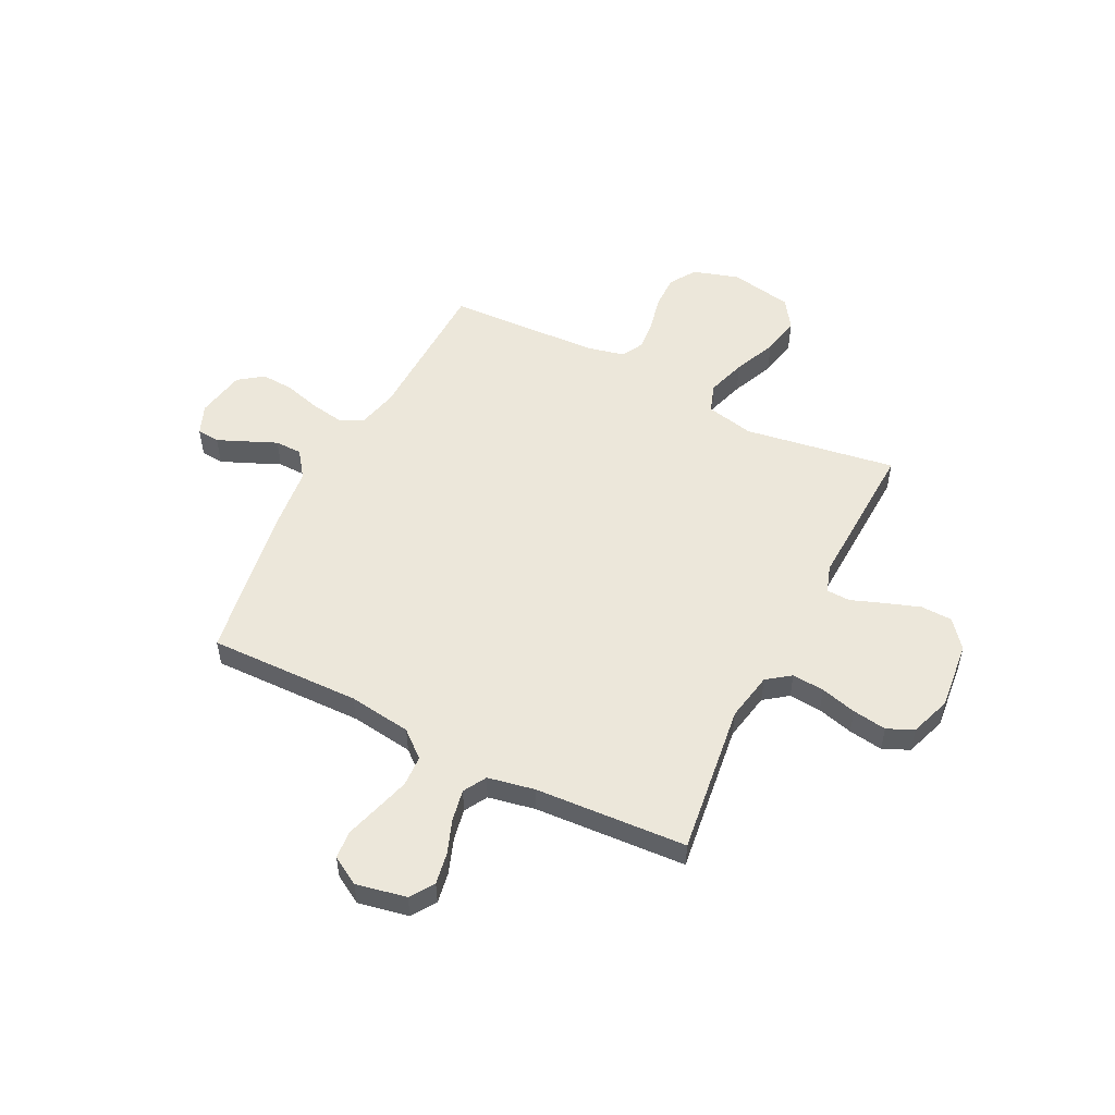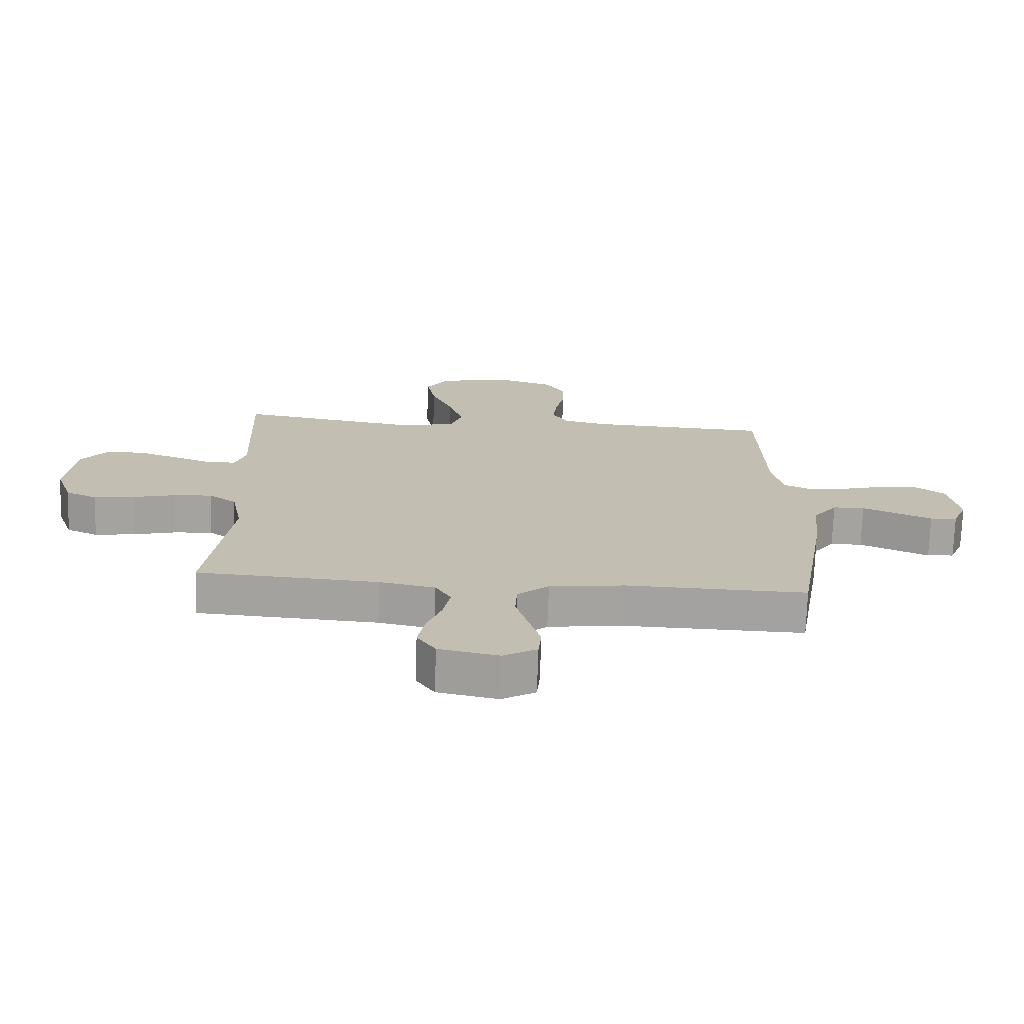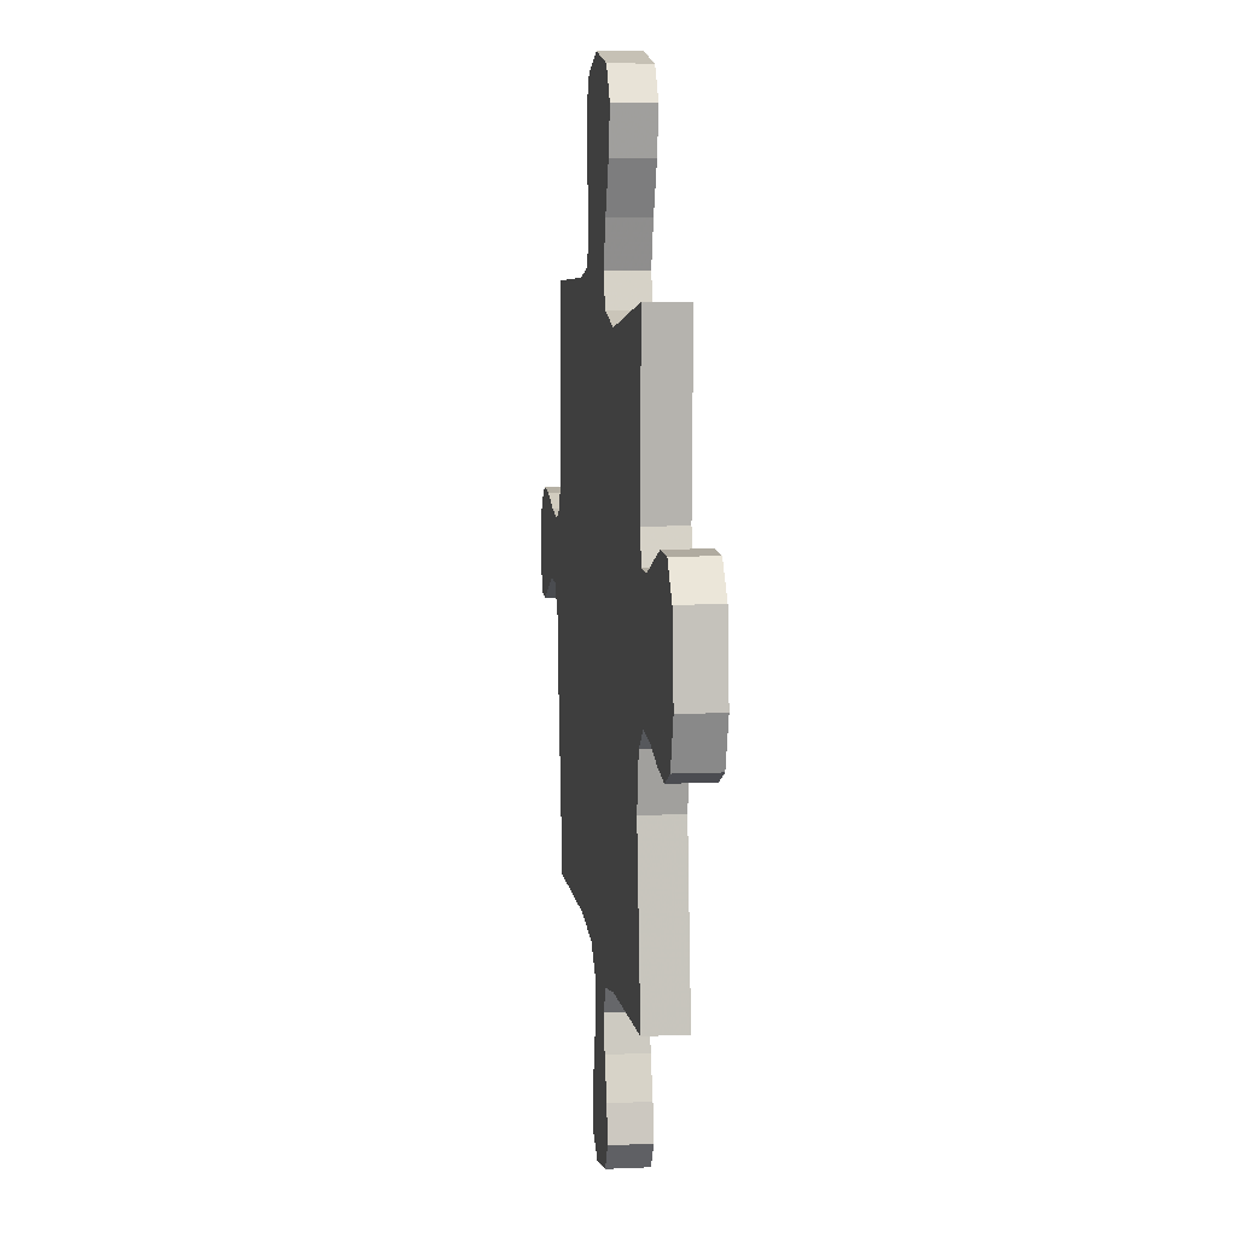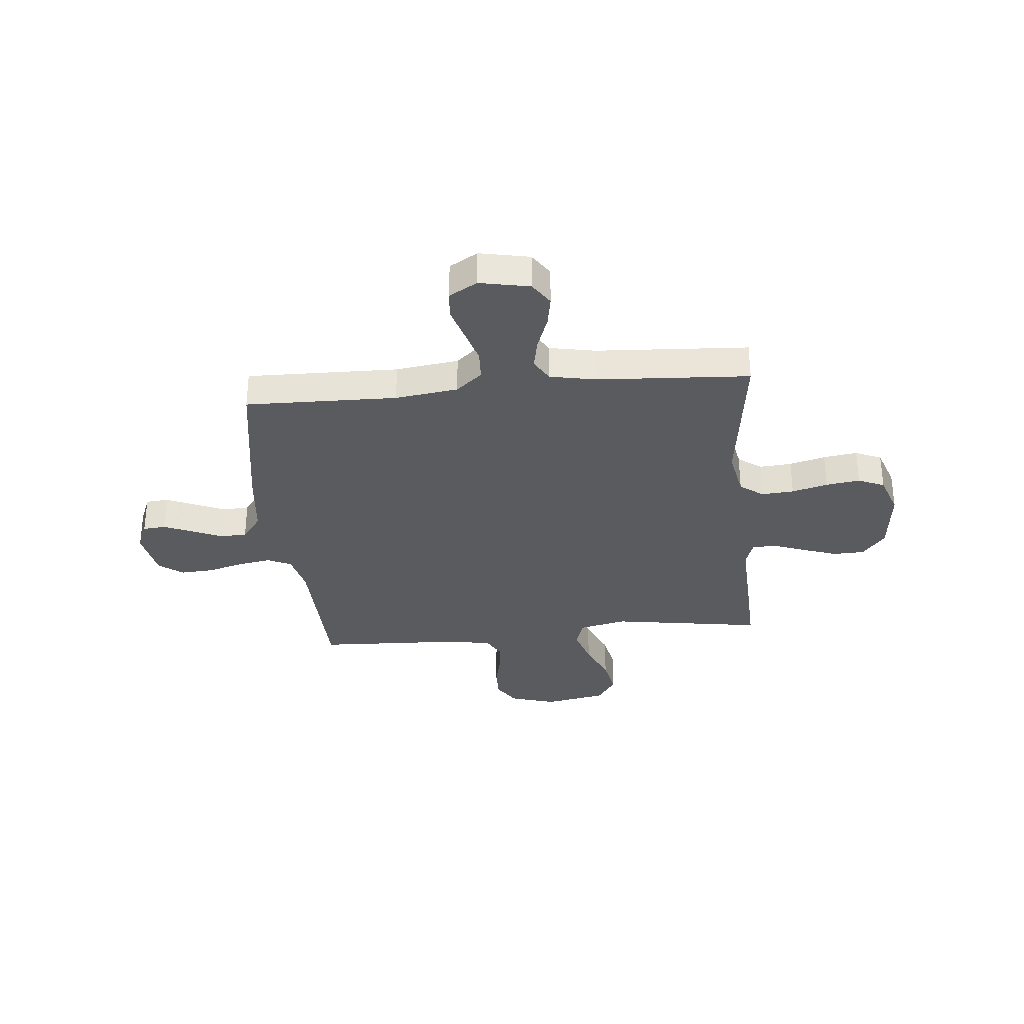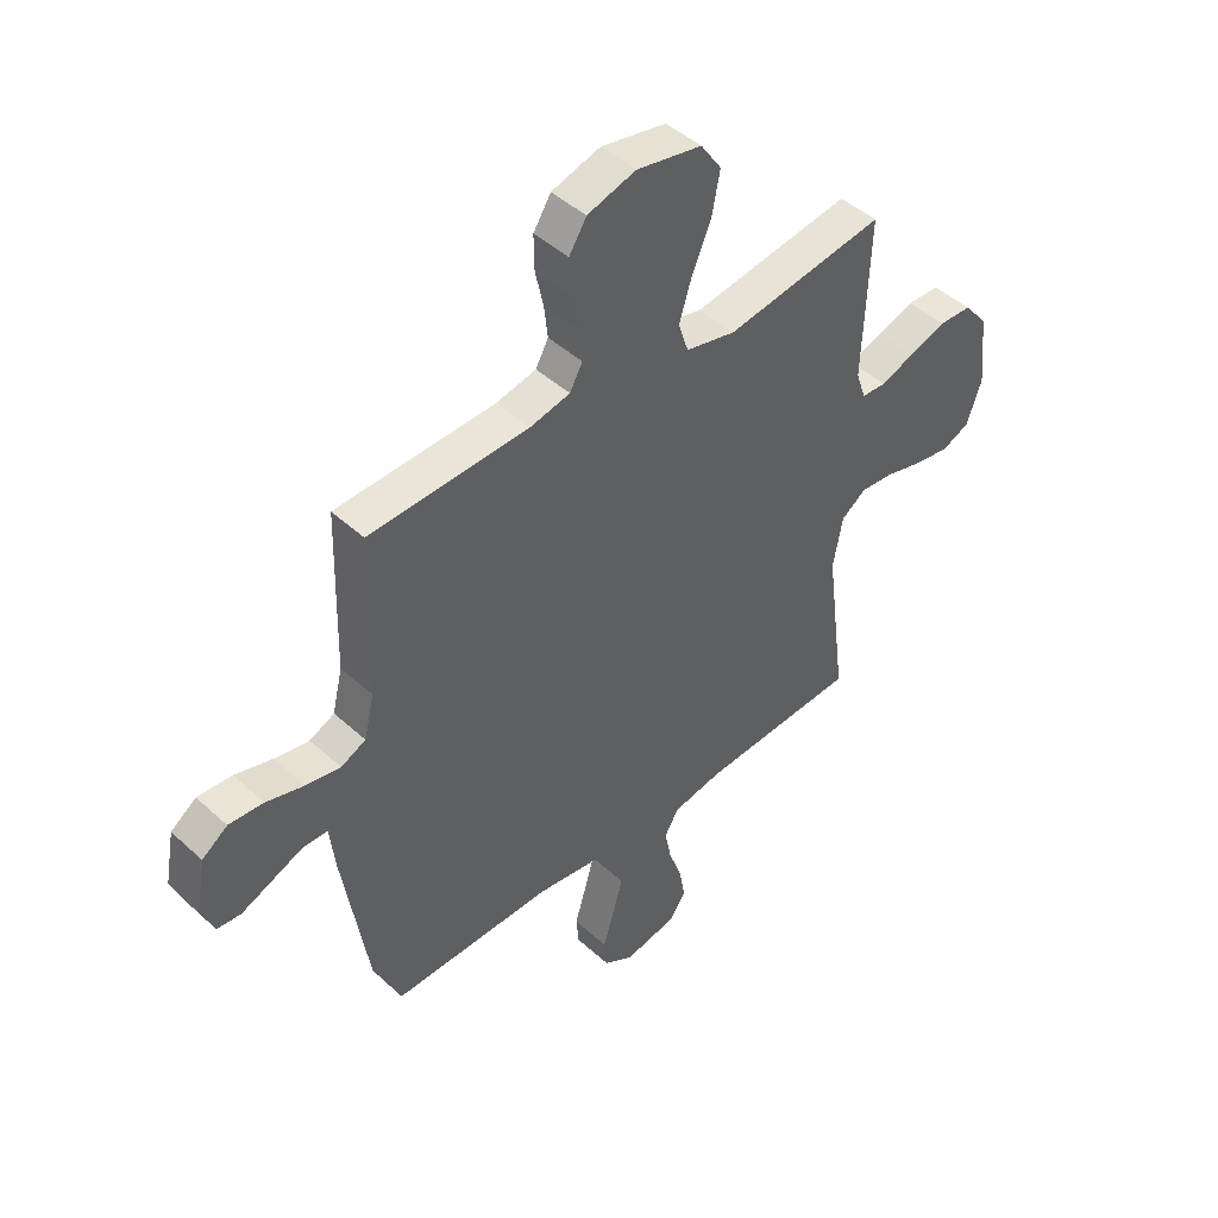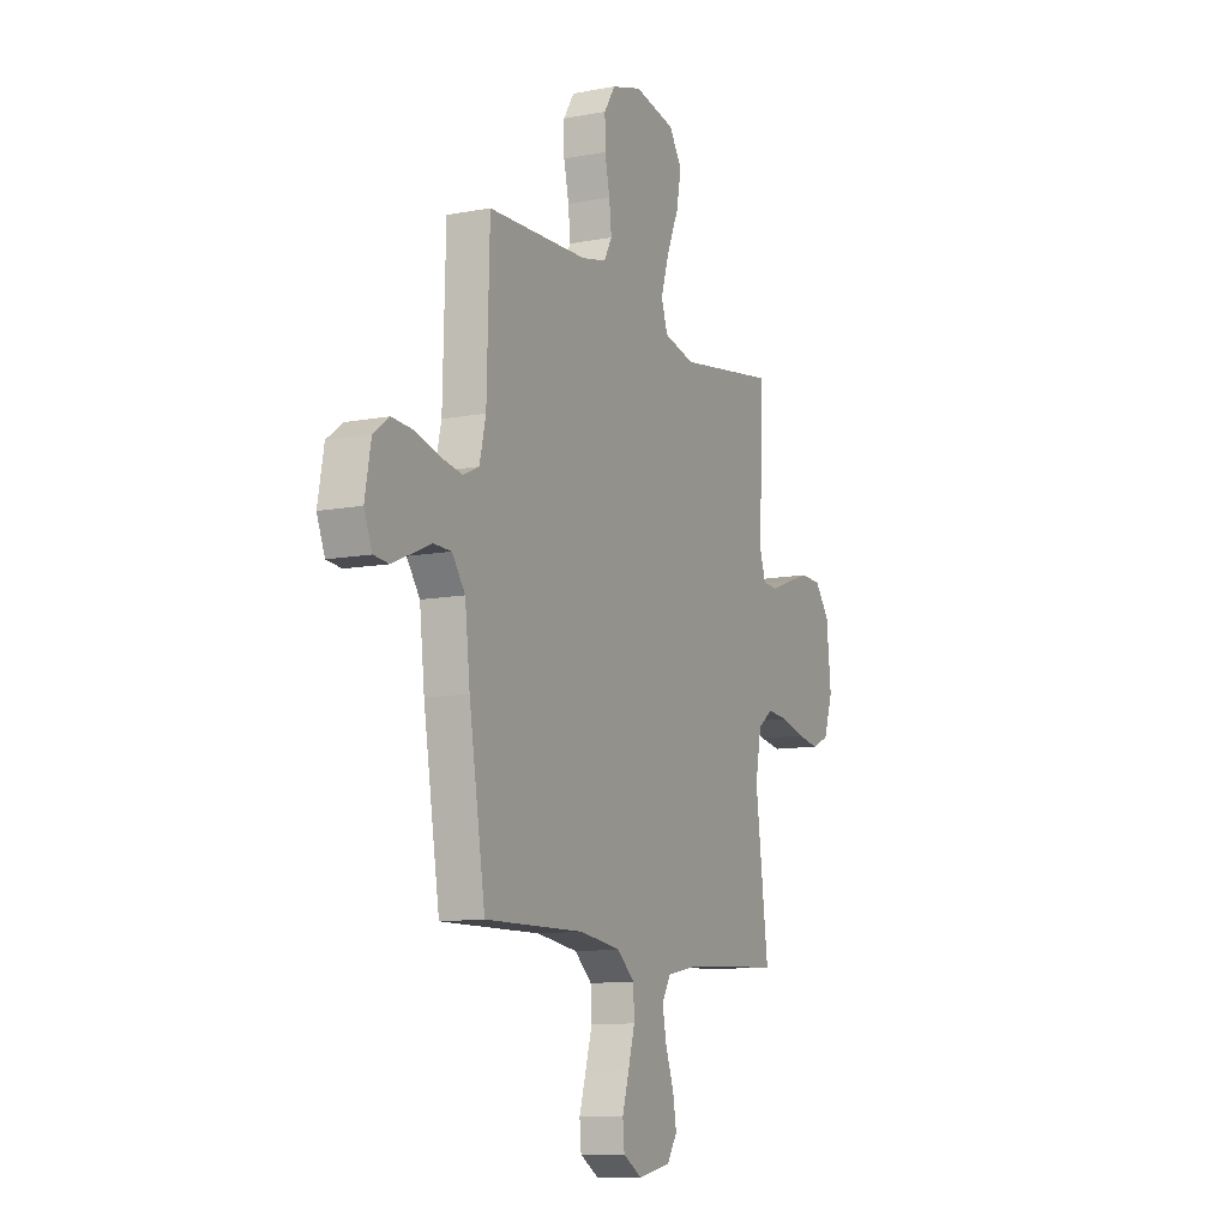
<metadata>
{"format":"obj","ext":"obj","renderer":"f3d","projection":"perspective","resolution":1024,"background":"white","views":[{"elev":52.7,"azim":-153.3,"up":"+Y"},{"elev":-72.8,"azim":-2.0,"up":"+Z"},{"elev":8.0,"azim":-97.2,"up":"+Z"},{"elev":-32.3,"azim":-174.5,"up":"+Y"},{"elev":45.2,"azim":136.5,"up":"+Z"},{"elev":-10.8,"azim":115.2,"up":"+Z"}]}
</metadata>
<code>
v -0.5 0.07 -0.5
v -0.461 0.07 -0.2
v -0.479 0.07 -0.104
v -0.525 0.07 -0.07
v -0.589 0.07 -0.075
v -0.66 0.07 -0.094
v -0.727 0.07 -0.104
v -0.779 0.07 -0.081
v -0.807 0.07 0
v -0.793 0.07 0.135
v -0.748 0.07 0.19
v -0.686 0.07 0.192
v -0.617 0.07 0.168
v -0.553 0.07 0.144
v -0.506 0.07 0.146
v -0.488 0.07 0.2
v -0.5 0.07 0.5
v -0.2 0.07 0.453
v -0.106 0.07 0.474
v -0.087 0.07 0.531
v -0.111 0.07 0.608
v -0.147 0.07 0.692
v -0.162 0.07 0.769
v -0.123 0.07 0.826
v 0 0.07 0.849
v 0.091 0.07 0.821
v 0.124 0.07 0.769
v 0.123 0.07 0.704
v 0.108 0.07 0.636
v 0.101 0.07 0.574
v 0.125 0.07 0.53
v 0.2 0.07 0.513
v 0.5 0.07 0.5
v 0.508 0.07 0.2
v 0.527 0.07 0.12
v 0.574 0.07 0.098
v 0.639 0.07 0.109
v 0.71 0.07 0.129
v 0.775 0.07 0.133
v 0.823 0.07 0.098
v 0.841 0.07 0
v 0.817 0.07 -0.059
v 0.772 0.07 -0.063
v 0.716 0.07 -0.039
v 0.656 0.07 -0.013
v 0.603 0.07 -0.014
v 0.564 0.07 -0.067
v 0.549 0.07 -0.2
v 0.5 0.07 -0.5
v 0.2 0.07 -0.494
v 0.076 0.07 -0.511
v 0.024 0.07 -0.555
v 0.021 0.07 -0.616
v 0.041 0.07 -0.685
v 0.061 0.07 -0.752
v 0.056 0.07 -0.807
v 0 0.07 -0.84
v -0.099 0.07 -0.82
v -0.13 0.07 -0.773
v -0.119 0.07 -0.711
v -0.094 0.07 -0.643
v -0.082 0.07 -0.581
v -0.108 0.07 -0.536
v -0.2 0.07 -0.518
v -0.5 0 -0.5
v -0.461 0 -0.2
v -0.479 0 -0.104
v -0.525 0 -0.07
v -0.589 0 -0.075
v -0.66 0 -0.094
v -0.727 0 -0.104
v -0.779 0 -0.081
v -0.807 0 0
v -0.793 0 0.135
v -0.748 0 0.19
v -0.686 0 0.192
v -0.617 0 0.168
v -0.553 0 0.144
v -0.506 0 0.146
v -0.488 0 0.2
v -0.5 0 0.5
v -0.2 0 0.453
v -0.106 0 0.474
v -0.087 0 0.531
v -0.111 0 0.608
v -0.147 0 0.692
v -0.162 0 0.769
v -0.123 0 0.826
v 0 0 0.849
v 0.091 0 0.821
v 0.124 0 0.769
v 0.123 0 0.704
v 0.108 0 0.636
v 0.101 0 0.574
v 0.125 0 0.53
v 0.2 0 0.513
v 0.5 0 0.5
v 0.508 0 0.2
v 0.527 0 0.12
v 0.574 0 0.098
v 0.639 0 0.109
v 0.71 0 0.129
v 0.775 0 0.133
v 0.823 0 0.098
v 0.841 0 0
v 0.817 0 -0.059
v 0.772 0 -0.063
v 0.716 0 -0.039
v 0.656 0 -0.013
v 0.603 0 -0.014
v 0.564 0 -0.067
v 0.549 0 -0.2
v 0.5 0 -0.5
v 0.2 0 -0.494
v 0.076 0 -0.511
v 0.024 0 -0.555
v 0.021 0 -0.616
v 0.041 0 -0.685
v 0.061 0 -0.752
v 0.056 0 -0.807
v 0 0 -0.84
v -0.099 0 -0.82
v -0.13 0 -0.773
v -0.119 0 -0.711
v -0.094 0 -0.643
v -0.082 0 -0.581
v -0.108 0 -0.536
v -0.2 0 -0.518
f 59 60 61
f 58 59 61
f 57 58 61
f 56 57 61
f 55 56 61
f 54 55 61
f 53 54 61 62
f 52 53 62 63
f 47 48 49 50
f 46 47 50 51
f 43 44 45
f 42 43 45
f 41 42 45
f 40 41 45
f 39 40 45
f 38 39 45
f 37 38 45
f 36 37 45 46
f 52 63 64
f 51 52 64
f 46 51 64
f 36 46 64
f 35 36 64
f 27 28 29
f 26 27 29
f 25 26 29
f 24 25 29
f 23 24 29
f 22 23 29
f 21 22 29
f 20 21 29 30
f 19 20 30 31
f 16 17 18
f 15 16 18 19
f 12 13 14
f 11 12 14
f 10 11 14
f 9 10 14
f 8 9 14
f 7 8 14
f 6 7 14
f 5 6 14
f 4 5 14 15
f 19 31 32
f 15 19 32
f 4 15 32
f 3 4 32
f 64 1 2
f 35 64 2
f 34 35 2
f 32 33 34
f 3 32 34
f 2 3 34
f 125 124 123
f 125 123 122
f 125 122 121
f 125 121 120
f 125 120 119
f 125 119 118
f 126 125 118 117
f 127 126 117 116
f 114 113 112 111
f 115 114 111 110
f 109 108 107
f 109 107 106
f 109 106 105
f 109 105 104
f 109 104 103
f 109 103 102
f 109 102 101
f 110 109 101 100
f 128 127 116
f 128 116 115
f 128 115 110
f 128 110 100
f 128 100 99
f 93 92 91
f 93 91 90
f 93 90 89
f 93 89 88
f 93 88 87
f 93 87 86
f 93 86 85
f 94 93 85 84
f 95 94 84 83
f 82 81 80
f 83 82 80 79
f 78 77 76
f 78 76 75
f 78 75 74
f 78 74 73
f 78 73 72
f 78 72 71
f 78 71 70
f 78 70 69
f 79 78 69 68
f 96 95 83
f 96 83 79
f 96 79 68
f 96 68 67
f 66 65 128
f 66 128 99
f 66 99 98
f 98 97 96
f 98 96 67
f 98 67 66
f 1 65 66 2
f 2 66 67 3
f 3 67 68 4
f 4 68 69 5
f 5 69 70 6
f 6 70 71 7
f 7 71 72 8
f 8 72 73 9
f 9 73 74 10
f 10 74 75 11
f 11 75 76 12
f 12 76 77 13
f 13 77 78 14
f 14 78 79 15
f 15 79 80 16
f 16 80 81 17
f 17 81 82 18
f 18 82 83 19
f 19 83 84 20
f 20 84 85 21
f 21 85 86 22
f 22 86 87 23
f 23 87 88 24
f 24 88 89 25
f 25 89 90 26
f 26 90 91 27
f 27 91 92 28
f 28 92 93 29
f 29 93 94 30
f 30 94 95 31
f 31 95 96 32
f 32 96 97 33
f 33 97 98 34
f 34 98 99 35
f 35 99 100 36
f 36 100 101 37
f 37 101 102 38
f 38 102 103 39
f 39 103 104 40
f 40 104 105 41
f 41 105 106 42
f 42 106 107 43
f 43 107 108 44
f 44 108 109 45
f 45 109 110 46
f 46 110 111 47
f 47 111 112 48
f 48 112 113 49
f 49 113 114 50
f 50 114 115 51
f 51 115 116 52
f 52 116 117 53
f 53 117 118 54
f 54 118 119 55
f 55 119 120 56
f 56 120 121 57
f 57 121 122 58
f 58 122 123 59
f 59 123 124 60
f 60 124 125 61
f 61 125 126 62
f 62 126 127 63
f 63 127 128 64
f 64 128 65 1

</code>
